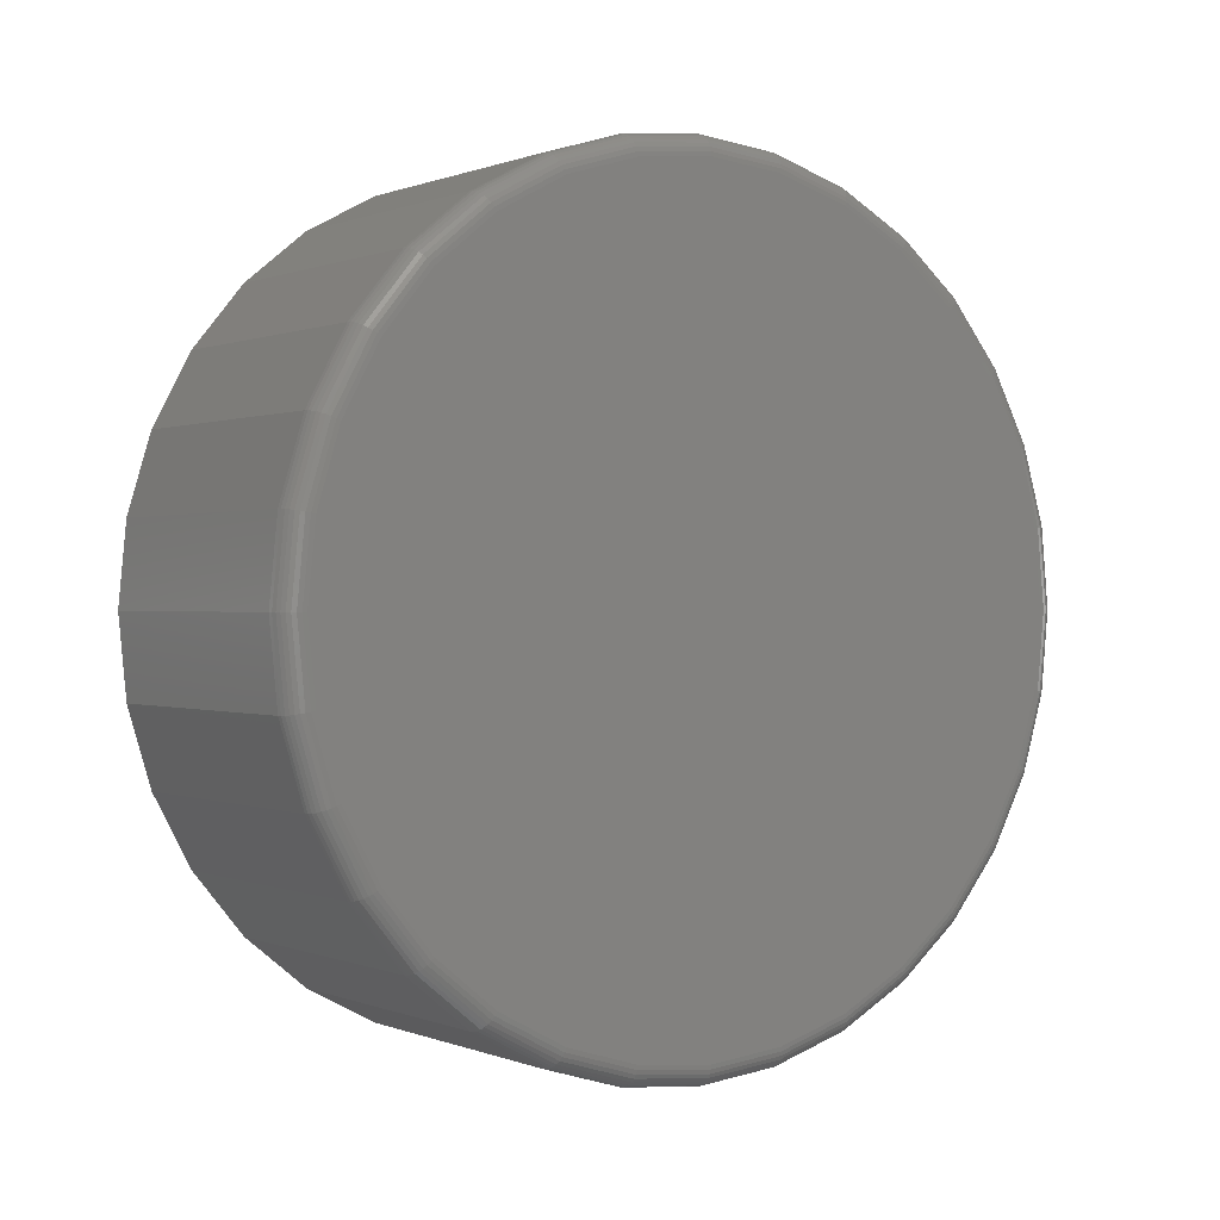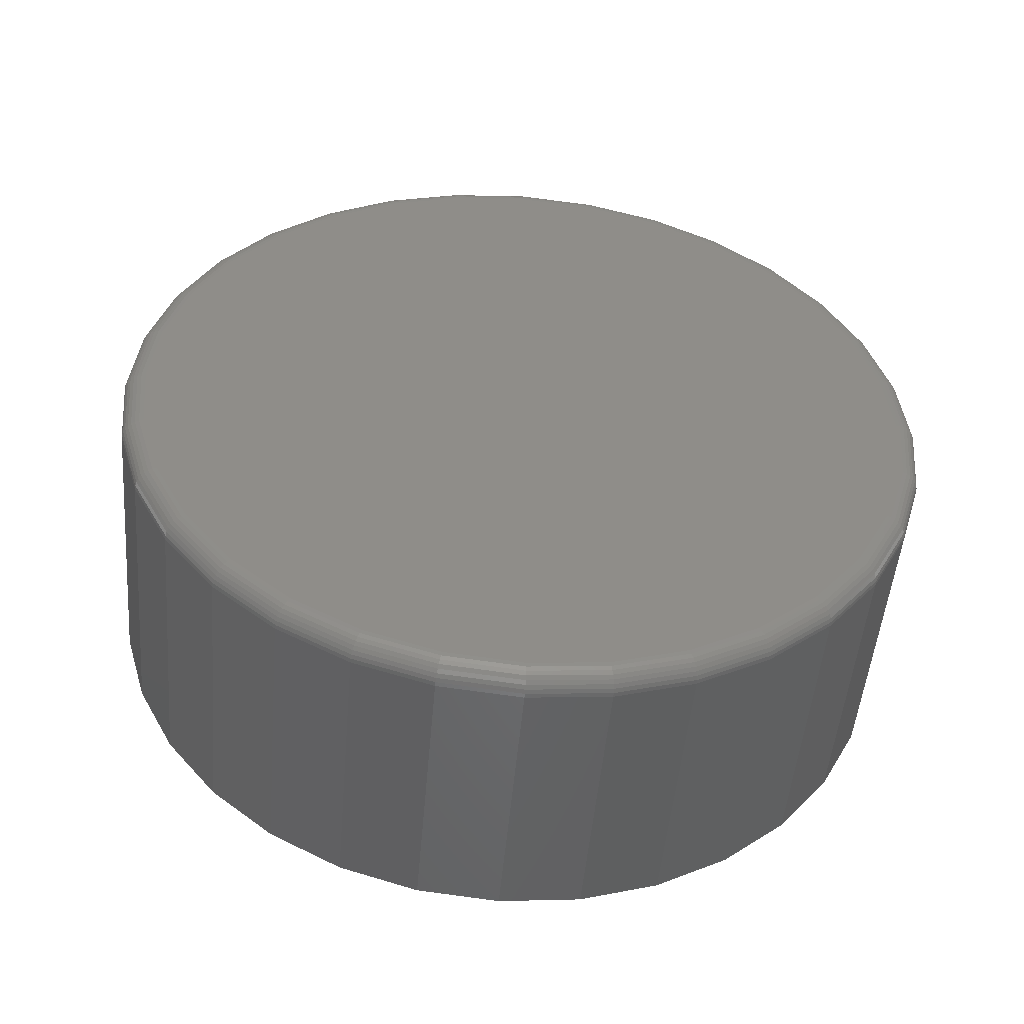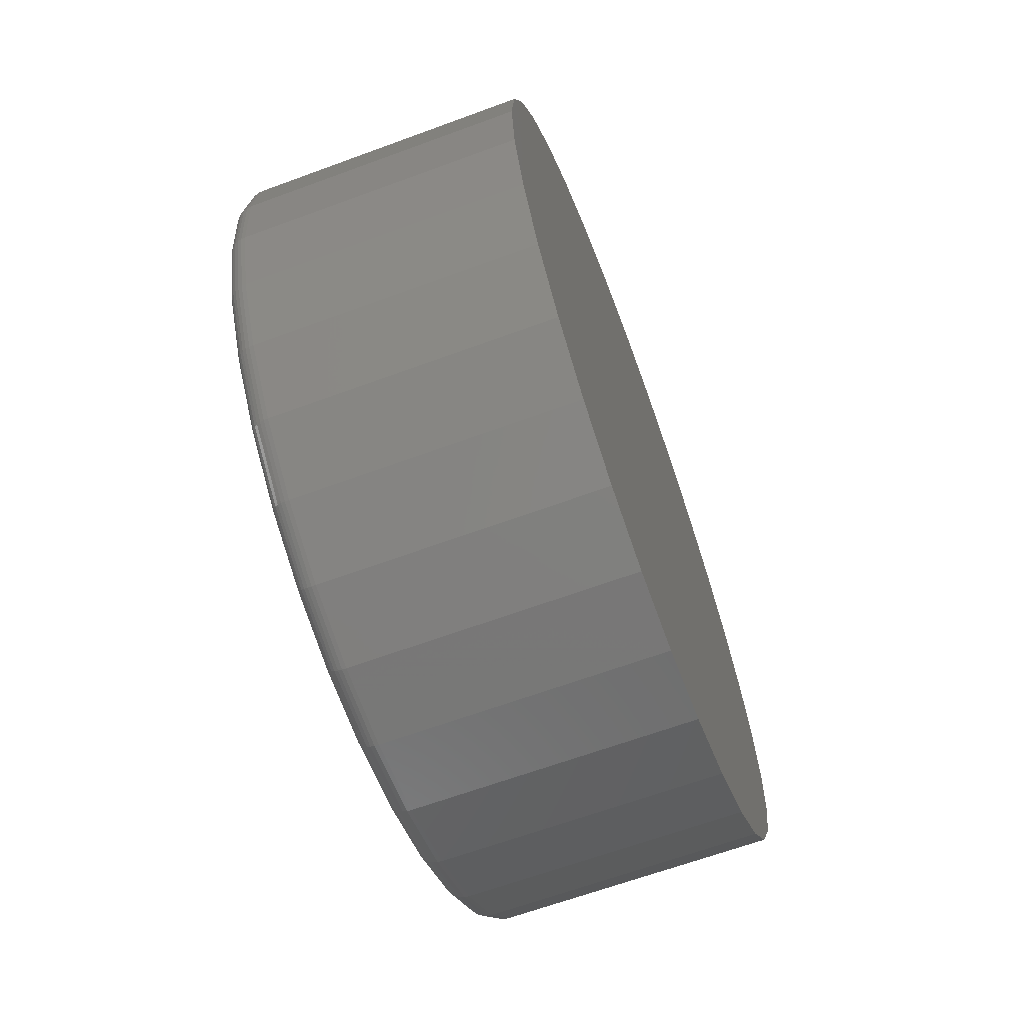
<metadata>
{"format":"stl","ext":"stl","renderer":"f3d","projection":"perspective","resolution":1024,"background":"white","views":[{"elev":0.3,"azim":-124.8,"up":"+Y"},{"elev":-49.9,"azim":-94.9,"up":"+Y"},{"elev":-65.3,"azim":20.3,"up":"+Z"}]}
</metadata>
<code>
# stl→obj: 320 verts, 636 faces
v 0 -0.01974 0.6912
v 0 0.1151 0.6779
v 0 -0.1546 0.6779
v 0 -0.01974 -0.6912
v 0 -0.1546 -0.6779
v 0 0.1151 -0.6779
v 0 -0.2842 -0.6386
v 0 0.2448 -0.6386
v 0 -0.4037 -0.5747
v 0 0.3643 -0.5747
v 0 -0.5085 -0.4888
v 0 0.469 -0.4888
v 0 -0.5944 -0.384
v 0 0.555 -0.384
v 0 -0.6583 -0.2645
v 0 0.6188 -0.2645
v 0 -0.6977 -0.1348
v 0 0.6582 -0.1348
v 0 -0.7109 -5.21e-16
v 0 0.6715 -2.457e-16
v 0 -0.6977 0.1348
v 0 0.6582 0.1348
v 0 -0.6583 0.2645
v 0 0.6188 0.2645
v 0 -0.5944 0.384
v 0 0.555 0.384
v 0 -0.5085 0.4888
v 0 0.469 0.4888
v 0 -0.4037 0.5747
v 0 0.3643 0.5747
v 0 -0.2842 0.6386
v 0 0.2448 0.6386
v 0.03906 0.7105 -9.169e-16
v 0.5391 0.7105 -8.943e-17
v 0.03906 0.6965 -0.1425
v 0.5391 0.6965 -0.1425
v 0.03906 0.6549 -0.2795
v 0.5391 0.6549 -0.2795
v 0.03906 0.5875 -0.4057
v 0.5391 0.5875 -0.4057
v 0.03906 0.4966 -0.5164
v 0.5391 0.4966 -0.5164
v 0.03906 0.386 -0.6072
v 0.5391 0.386 -0.6072
v 0.03906 0.2597 -0.6747
v 0.5391 0.2597 -0.6747
v 0.03906 0.1227 -0.7162
v 0.5391 0.1227 -0.7162
v 0.03906 -0.01974 -0.7303
v 0.5391 -0.01974 -0.7303
v 0.03906 -0.1622 -0.7162
v 0.5391 -0.1622 -0.7162
v 0.03906 -0.2992 -0.6747
v 0.5391 -0.2992 -0.6747
v 0.03906 -0.4254 -0.6072
v 0.5391 -0.4254 -0.6072
v 0.03906 -0.5361 -0.5164
v 0.5391 -0.5361 -0.5164
v 0.03906 -0.6269 -0.4057
v 0.5391 -0.6269 -0.4057
v 0.03906 -0.6944 -0.2795
v 0.5391 -0.6944 -0.2795
v 0.03906 -0.736 -0.1425
v 0.5391 -0.736 -0.1425
v 0.03906 -0.75 8.943e-17
v 0.5391 -0.75 8.943e-17
v 0.03906 -0.736 0.1425
v 0.5391 -0.736 0.1425
v 0.03906 -0.6944 0.2795
v 0.5391 -0.6944 0.2795
v 0.03906 -0.6269 0.4057
v 0.5391 -0.6269 0.4057
v 0.03906 -0.5361 0.5164
v 0.5391 -0.5361 0.5164
v 0.03906 -0.4254 0.6072
v 0.5391 -0.4254 0.6072
v 0.03906 -0.2992 0.6747
v 0.5391 -0.2992 0.6747
v 0.03906 -0.1622 0.7162
v 0.5391 -0.1622 0.7162
v 0.03906 -0.01974 0.7303
v 0.5391 -0.01974 0.7303
v 0.03906 0.1227 0.7162
v 0.5391 0.1227 0.7162
v 0.03906 0.2597 0.6747
v 0.5391 0.2597 0.6747
v 0.03906 0.386 0.6072
v 0.5391 0.386 0.6072
v 0.03906 0.4966 0.5164
v 0.5391 0.4966 0.5164
v 0.03906 0.5875 0.4057
v 0.5391 0.5875 0.4057
v 0.03906 0.6549 0.2795
v 0.5391 0.6549 0.2795
v 0.03906 0.6965 0.1425
v 0.5391 0.6965 0.1425
v 0.03144 -0.7492 -4.441e-16
v 0.03144 -0.7352 0.1423
v 0.02411 -0.747 -4.441e-16
v 0.02411 -0.7331 0.1419
v 0.01736 -0.7434 -4.441e-16
v 0.01736 -0.7295 0.1412
v 0.01144 -0.7386 -4.441e-16
v 0.01144 -0.7247 0.1402
v 0.006583 -0.7326 -4.441e-16
v 0.006583 -0.7189 0.1391
v 0.002973 -0.7259 -3.886e-16
v 0.002973 -0.7123 0.1378
v 0.0007506 -0.7186 -3.886e-16
v 0.0007506 -0.7051 0.1363
v 0.03144 0.6958 0.1423
v 0.03144 0.7098 -3.331e-16
v 0.02411 0.6936 0.1419
v 0.02411 0.7076 -2.776e-16
v 0.01736 0.69 0.1412
v 0.01736 0.7039 -2.776e-16
v 0.01144 0.6853 0.1402
v 0.01144 0.6991 -2.776e-16
v 0.006583 0.6795 0.1391
v 0.006583 0.6932 -2.776e-16
v 0.002973 0.6728 0.1378
v 0.002973 0.6864 -2.776e-16
v 0.0007506 0.6657 0.1363
v 0.0007506 0.6791 -2.776e-16
v 0.03144 0.6542 0.2792
v 0.02411 0.6522 0.2783
v 0.01736 0.6489 0.2769
v 0.01144 0.6444 0.2751
v 0.006583 0.6389 0.2728
v 0.002973 0.6327 0.2702
v 0.0007506 0.6259 0.2674
v 0.03144 0.5868 0.4053
v 0.02411 0.585 0.4041
v 0.01736 0.582 0.4021
v 0.01144 0.5779 0.3994
v 0.006583 0.573 0.3961
v 0.002973 0.5674 0.3923
v 0.0007506 0.5613 0.3882
v 0.03144 0.4961 0.5158
v 0.02411 0.4945 0.5143
v 0.01736 0.492 0.5117
v 0.01144 0.4885 0.5083
v 0.006583 0.4844 0.5041
v 0.002973 0.4796 0.4993
v 0.0007506 0.4744 0.4941
v 0.03144 0.3856 0.6066
v 0.02411 0.3843 0.6047
v 0.01736 0.3823 0.6017
v 0.01144 0.3796 0.5977
v 0.006583 0.3763 0.5928
v 0.002973 0.3726 0.5871
v 0.0007506 0.3685 0.581
v 0.03144 0.2594 0.674
v 0.02411 0.2586 0.6719
v 0.01736 0.2572 0.6686
v 0.01144 0.2553 0.6641
v 0.006583 0.2531 0.6586
v 0.002973 0.2505 0.6524
v 0.0007506 0.2477 0.6456
v 0.03144 0.1226 0.7155
v 0.02411 0.1222 0.7133
v 0.01736 0.1214 0.7098
v 0.01144 0.1205 0.705
v 0.006583 0.1193 0.6992
v 0.002973 0.118 0.6926
v 0.0007506 0.1166 0.6854
v 0.03144 -0.01974 0.7295
v 0.02411 -0.01974 0.7273
v 0.01736 -0.01974 0.7237
v 0.01144 -0.01974 0.7188
v 0.006583 -0.01974 0.7129
v 0.002973 -0.01974 0.7061
v 0.0007506 -0.01974 0.6988
v 0.03144 -0.1621 0.7155
v 0.02411 -0.1616 0.7133
v 0.01736 -0.1609 0.7098
v 0.01144 -0.16 0.705
v 0.006583 -0.1588 0.6992
v 0.002973 -0.1575 0.6926
v 0.0007506 -0.1561 0.6854
v 0.03144 -0.2989 0.674
v 0.02411 -0.2981 0.6719
v 0.01736 -0.2967 0.6686
v 0.01144 -0.2948 0.6641
v 0.006583 -0.2926 0.6586
v 0.002973 -0.29 0.6524
v 0.0007506 -0.2872 0.6456
v 0.03144 -0.425 0.6066
v 0.02411 -0.4238 0.6047
v 0.01736 -0.4218 0.6017
v 0.01144 -0.4191 0.5977
v 0.006583 -0.4158 0.5928
v 0.002973 -0.4121 0.5871
v 0.0007506 -0.408 0.581
v 0.03144 -0.5356 0.5158
v 0.02411 -0.534 0.5143
v 0.01736 -0.5315 0.5117
v 0.01144 -0.528 0.5083
v 0.006583 -0.5238 0.5041
v 0.002973 -0.5191 0.4993
v 0.0007506 -0.5139 0.4941
v 0.03144 -0.6263 0.4053
v 0.02411 -0.6245 0.4041
v 0.01736 -0.6215 0.4021
v 0.01144 -0.6174 0.3994
v 0.006583 -0.6125 0.3961
v 0.002973 -0.6069 0.3923
v 0.0007506 -0.6008 0.3882
v 0.03144 -0.6937 0.2792
v 0.02411 -0.6917 0.2783
v 0.01736 -0.6883 0.2769
v 0.01144 -0.6838 0.2751
v 0.006583 -0.6784 0.2728
v 0.002973 -0.6721 0.2702
v 0.0007506 -0.6654 0.2674
v 0.03144 0.6958 -0.1423
v 0.02411 0.6936 -0.1419
v 0.01736 0.69 -0.1412
v 0.01144 0.6853 -0.1402
v 0.006583 0.6795 -0.1391
v 0.002973 0.6728 -0.1378
v 0.0007506 0.6657 -0.1363
v 0.03144 -0.7352 -0.1423
v 0.02411 -0.7331 -0.1419
v 0.01736 -0.7295 -0.1412
v 0.01144 -0.7247 -0.1402
v 0.006583 -0.7189 -0.1391
v 0.002973 -0.7123 -0.1378
v 0.0007506 -0.7051 -0.1363
v 0.03144 -0.6937 -0.2792
v 0.02411 -0.6917 -0.2783
v 0.01736 -0.6883 -0.2769
v 0.01144 -0.6838 -0.2751
v 0.006583 -0.6784 -0.2728
v 0.002973 -0.6721 -0.2702
v 0.0007506 -0.6654 -0.2674
v 0.03144 -0.6263 -0.4053
v 0.02411 -0.6245 -0.4041
v 0.01736 -0.6215 -0.4021
v 0.01144 -0.6174 -0.3994
v 0.006583 -0.6125 -0.3961
v 0.002973 -0.6069 -0.3923
v 0.0007506 -0.6008 -0.3882
v 0.03144 -0.5356 -0.5158
v 0.02411 -0.534 -0.5143
v 0.01736 -0.5315 -0.5117
v 0.01144 -0.528 -0.5083
v 0.006583 -0.5238 -0.5041
v 0.002973 -0.5191 -0.4993
v 0.0007506 -0.5139 -0.4941
v 0.03144 -0.425 -0.6066
v 0.02411 -0.4238 -0.6047
v 0.01736 -0.4218 -0.6017
v 0.01144 -0.4191 -0.5977
v 0.006583 -0.4158 -0.5928
v 0.002973 -0.4121 -0.5871
v 0.0007506 -0.408 -0.581
v 0.03144 -0.2989 -0.674
v 0.02411 -0.2981 -0.6719
v 0.01736 -0.2967 -0.6686
v 0.01144 -0.2948 -0.6641
v 0.006583 -0.2926 -0.6586
v 0.002973 -0.29 -0.6524
v 0.0007506 -0.2872 -0.6456
v 0.03144 -0.1621 -0.7155
v 0.02411 -0.1616 -0.7133
v 0.01736 -0.1609 -0.7098
v 0.01144 -0.16 -0.705
v 0.006583 -0.1588 -0.6992
v 0.002973 -0.1575 -0.6926
v 0.0007506 -0.1561 -0.6854
v 0.03144 -0.01974 -0.7295
v 0.02411 -0.01974 -0.7273
v 0.01736 -0.01974 -0.7237
v 0.01144 -0.01974 -0.7188
v 0.006583 -0.01974 -0.7129
v 0.002973 -0.01974 -0.7061
v 0.0007506 -0.01974 -0.6988
v 0.03144 0.1226 -0.7155
v 0.02411 0.1222 -0.7133
v 0.01736 0.1214 -0.7098
v 0.01144 0.1205 -0.705
v 0.006583 0.1193 -0.6992
v 0.002973 0.118 -0.6926
v 0.0007506 0.1166 -0.6854
v 0.03144 0.2594 -0.674
v 0.02411 0.2586 -0.6719
v 0.01736 0.2572 -0.6686
v 0.01144 0.2553 -0.6641
v 0.006583 0.2531 -0.6586
v 0.002973 0.2505 -0.6524
v 0.0007506 0.2477 -0.6456
v 0.03144 0.3856 -0.6066
v 0.02411 0.3843 -0.6047
v 0.01736 0.3823 -0.6017
v 0.01144 0.3796 -0.5977
v 0.006583 0.3763 -0.5928
v 0.002973 0.3726 -0.5871
v 0.0007506 0.3685 -0.581
v 0.03144 0.4961 -0.5158
v 0.02411 0.4945 -0.5143
v 0.01736 0.492 -0.5117
v 0.01144 0.4885 -0.5083
v 0.006583 0.4844 -0.5041
v 0.002973 0.4796 -0.4993
v 0.0007506 0.4744 -0.4941
v 0.03144 0.5868 -0.4053
v 0.02411 0.585 -0.4041
v 0.01736 0.582 -0.4021
v 0.01144 0.5779 -0.3994
v 0.006583 0.573 -0.3961
v 0.002973 0.5674 -0.3923
v 0.0007506 0.5613 -0.3882
v 0.03144 0.6542 -0.2792
v 0.02411 0.6522 -0.2783
v 0.01736 0.6489 -0.2769
v 0.01144 0.6444 -0.2751
v 0.006583 0.6389 -0.2728
v 0.002973 0.6327 -0.2702
v 0.0007506 0.6259 -0.2674
f 1 2 3
f 4 5 6
f 6 5 7
f 6 7 8
f 8 7 9
f 8 9 10
f 10 9 11
f 10 11 12
f 12 11 13
f 12 13 14
f 14 13 15
f 14 15 16
f 16 15 17
f 16 17 18
f 18 17 19
f 18 19 20
f 20 19 21
f 20 21 22
f 22 21 23
f 22 23 24
f 24 23 25
f 24 25 26
f 26 25 27
f 26 27 28
f 28 27 29
f 28 29 30
f 30 29 31
f 30 31 32
f 32 31 3
f 32 3 2
f 33 34 35
f 35 34 36
f 35 36 37
f 37 36 38
f 37 38 39
f 39 38 40
f 39 40 41
f 41 40 42
f 41 42 43
f 43 42 44
f 43 44 45
f 45 44 46
f 45 46 47
f 47 46 48
f 47 48 49
f 49 48 50
f 49 50 51
f 51 50 52
f 51 52 53
f 53 52 54
f 53 54 55
f 55 54 56
f 55 56 57
f 57 56 58
f 57 58 59
f 59 58 60
f 59 60 61
f 61 60 62
f 61 62 63
f 63 62 64
f 63 64 65
f 65 64 66
f 65 66 67
f 67 66 68
f 67 68 69
f 69 68 70
f 69 70 71
f 71 70 72
f 71 72 73
f 73 72 74
f 73 74 75
f 75 74 76
f 75 76 77
f 77 76 78
f 77 78 79
f 79 78 80
f 79 80 81
f 81 80 82
f 81 82 83
f 83 82 84
f 83 84 85
f 85 84 86
f 85 86 87
f 87 86 88
f 87 88 89
f 89 88 90
f 89 90 91
f 91 90 92
f 91 92 93
f 93 92 94
f 93 94 95
f 95 94 96
f 95 96 33
f 33 96 34
f 65 67 97
f 97 67 98
f 97 98 99
f 99 98 100
f 99 100 101
f 101 100 102
f 101 102 103
f 103 102 104
f 103 104 105
f 105 104 106
f 105 106 107
f 107 106 108
f 107 108 109
f 109 108 110
f 109 110 19
f 19 110 21
f 95 33 111
f 111 33 112
f 111 112 113
f 113 112 114
f 113 114 115
f 115 114 116
f 115 116 117
f 117 116 118
f 117 118 119
f 119 118 120
f 119 120 121
f 121 120 122
f 121 122 123
f 123 122 124
f 123 124 22
f 22 124 20
f 93 95 125
f 125 95 111
f 125 111 126
f 126 111 113
f 126 113 127
f 127 113 115
f 127 115 128
f 128 115 117
f 128 117 129
f 129 117 119
f 129 119 130
f 130 119 121
f 130 121 131
f 131 121 123
f 131 123 24
f 24 123 22
f 91 93 132
f 132 93 125
f 132 125 133
f 133 125 126
f 133 126 134
f 134 126 127
f 134 127 135
f 135 127 128
f 135 128 136
f 136 128 129
f 136 129 137
f 137 129 130
f 137 130 138
f 138 130 131
f 138 131 26
f 26 131 24
f 89 91 139
f 139 91 132
f 139 132 140
f 140 132 133
f 140 133 141
f 141 133 134
f 141 134 142
f 142 134 135
f 142 135 143
f 143 135 136
f 143 136 144
f 144 136 137
f 144 137 145
f 145 137 138
f 145 138 28
f 28 138 26
f 87 89 146
f 146 89 139
f 146 139 147
f 147 139 140
f 147 140 148
f 148 140 141
f 148 141 149
f 149 141 142
f 149 142 150
f 150 142 143
f 150 143 151
f 151 143 144
f 151 144 152
f 152 144 145
f 152 145 30
f 30 145 28
f 85 87 153
f 153 87 146
f 153 146 154
f 154 146 147
f 154 147 155
f 155 147 148
f 155 148 156
f 156 148 149
f 156 149 157
f 157 149 150
f 157 150 158
f 158 150 151
f 158 151 159
f 159 151 152
f 159 152 32
f 32 152 30
f 83 85 160
f 160 85 153
f 160 153 161
f 161 153 154
f 161 154 162
f 162 154 155
f 162 155 163
f 163 155 156
f 163 156 164
f 164 156 157
f 164 157 165
f 165 157 158
f 165 158 166
f 166 158 159
f 166 159 2
f 2 159 32
f 81 83 167
f 167 83 160
f 167 160 168
f 168 160 161
f 168 161 169
f 169 161 162
f 169 162 170
f 170 162 163
f 170 163 171
f 171 163 164
f 171 164 172
f 172 164 165
f 172 165 173
f 173 165 166
f 173 166 1
f 1 166 2
f 79 81 174
f 174 81 167
f 174 167 175
f 175 167 168
f 175 168 176
f 176 168 169
f 176 169 177
f 177 169 170
f 177 170 178
f 178 170 171
f 178 171 179
f 179 171 172
f 179 172 180
f 180 172 173
f 180 173 3
f 3 173 1
f 77 79 181
f 181 79 174
f 181 174 182
f 182 174 175
f 182 175 183
f 183 175 176
f 183 176 184
f 184 176 177
f 184 177 185
f 185 177 178
f 185 178 186
f 186 178 179
f 186 179 187
f 187 179 180
f 187 180 31
f 31 180 3
f 75 77 188
f 188 77 181
f 188 181 189
f 189 181 182
f 189 182 190
f 190 182 183
f 190 183 191
f 191 183 184
f 191 184 192
f 192 184 185
f 192 185 193
f 193 185 186
f 193 186 194
f 194 186 187
f 194 187 29
f 29 187 31
f 73 75 195
f 195 75 188
f 195 188 196
f 196 188 189
f 196 189 197
f 197 189 190
f 197 190 198
f 198 190 191
f 198 191 199
f 199 191 192
f 199 192 200
f 200 192 193
f 200 193 201
f 201 193 194
f 201 194 27
f 27 194 29
f 71 73 202
f 202 73 195
f 202 195 203
f 203 195 196
f 203 196 204
f 204 196 197
f 204 197 205
f 205 197 198
f 205 198 206
f 206 198 199
f 206 199 207
f 207 199 200
f 207 200 208
f 208 200 201
f 208 201 25
f 25 201 27
f 69 71 209
f 209 71 202
f 209 202 210
f 210 202 203
f 210 203 211
f 211 203 204
f 211 204 212
f 212 204 205
f 212 205 213
f 213 205 206
f 213 206 214
f 214 206 207
f 214 207 215
f 215 207 208
f 215 208 23
f 23 208 25
f 67 69 98
f 98 69 209
f 98 209 100
f 100 209 210
f 100 210 102
f 102 210 211
f 102 211 104
f 104 211 212
f 104 212 106
f 106 212 213
f 106 213 108
f 108 213 214
f 108 214 110
f 110 214 215
f 110 215 21
f 21 215 23
f 33 35 112
f 112 35 216
f 112 216 114
f 114 216 217
f 114 217 116
f 116 217 218
f 116 218 118
f 118 218 219
f 118 219 120
f 120 219 220
f 120 220 122
f 122 220 221
f 122 221 124
f 124 221 222
f 124 222 20
f 20 222 18
f 63 65 223
f 223 65 97
f 223 97 224
f 224 97 99
f 224 99 225
f 225 99 101
f 225 101 226
f 226 101 103
f 226 103 227
f 227 103 105
f 227 105 228
f 228 105 107
f 228 107 229
f 229 107 109
f 229 109 17
f 17 109 19
f 61 63 230
f 230 63 223
f 230 223 231
f 231 223 224
f 231 224 232
f 232 224 225
f 232 225 233
f 233 225 226
f 233 226 234
f 234 226 227
f 234 227 235
f 235 227 228
f 235 228 236
f 236 228 229
f 236 229 15
f 15 229 17
f 59 61 237
f 237 61 230
f 237 230 238
f 238 230 231
f 238 231 239
f 239 231 232
f 239 232 240
f 240 232 233
f 240 233 241
f 241 233 234
f 241 234 242
f 242 234 235
f 242 235 243
f 243 235 236
f 243 236 13
f 13 236 15
f 57 59 244
f 244 59 237
f 244 237 245
f 245 237 238
f 245 238 246
f 246 238 239
f 246 239 247
f 247 239 240
f 247 240 248
f 248 240 241
f 248 241 249
f 249 241 242
f 249 242 250
f 250 242 243
f 250 243 11
f 11 243 13
f 55 57 251
f 251 57 244
f 251 244 252
f 252 244 245
f 252 245 253
f 253 245 246
f 253 246 254
f 254 246 247
f 254 247 255
f 255 247 248
f 255 248 256
f 256 248 249
f 256 249 257
f 257 249 250
f 257 250 9
f 9 250 11
f 53 55 258
f 258 55 251
f 258 251 259
f 259 251 252
f 259 252 260
f 260 252 253
f 260 253 261
f 261 253 254
f 261 254 262
f 262 254 255
f 262 255 263
f 263 255 256
f 263 256 264
f 264 256 257
f 264 257 7
f 7 257 9
f 51 53 265
f 265 53 258
f 265 258 266
f 266 258 259
f 266 259 267
f 267 259 260
f 267 260 268
f 268 260 261
f 268 261 269
f 269 261 262
f 269 262 270
f 270 262 263
f 270 263 271
f 271 263 264
f 271 264 5
f 5 264 7
f 49 51 272
f 272 51 265
f 272 265 273
f 273 265 266
f 273 266 274
f 274 266 267
f 274 267 275
f 275 267 268
f 275 268 276
f 276 268 269
f 276 269 277
f 277 269 270
f 277 270 278
f 278 270 271
f 278 271 4
f 4 271 5
f 47 49 279
f 279 49 272
f 279 272 280
f 280 272 273
f 280 273 281
f 281 273 274
f 281 274 282
f 282 274 275
f 282 275 283
f 283 275 276
f 283 276 284
f 284 276 277
f 284 277 285
f 285 277 278
f 285 278 6
f 6 278 4
f 45 47 286
f 286 47 279
f 286 279 287
f 287 279 280
f 287 280 288
f 288 280 281
f 288 281 289
f 289 281 282
f 289 282 290
f 290 282 283
f 290 283 291
f 291 283 284
f 291 284 292
f 292 284 285
f 292 285 8
f 8 285 6
f 43 45 293
f 293 45 286
f 293 286 294
f 294 286 287
f 294 287 295
f 295 287 288
f 295 288 296
f 296 288 289
f 296 289 297
f 297 289 290
f 297 290 298
f 298 290 291
f 298 291 299
f 299 291 292
f 299 292 10
f 10 292 8
f 41 43 300
f 300 43 293
f 300 293 301
f 301 293 294
f 301 294 302
f 302 294 295
f 302 295 303
f 303 295 296
f 303 296 304
f 304 296 297
f 304 297 305
f 305 297 298
f 305 298 306
f 306 298 299
f 306 299 12
f 12 299 10
f 39 41 307
f 307 41 300
f 307 300 308
f 308 300 301
f 308 301 309
f 309 301 302
f 309 302 310
f 310 302 303
f 310 303 311
f 311 303 304
f 311 304 312
f 312 304 305
f 312 305 313
f 313 305 306
f 313 306 14
f 14 306 12
f 37 39 314
f 314 39 307
f 314 307 315
f 315 307 308
f 315 308 316
f 316 308 309
f 316 309 317
f 317 309 310
f 317 310 318
f 318 310 311
f 318 311 319
f 319 311 312
f 319 312 320
f 320 312 313
f 320 313 16
f 16 313 14
f 35 37 216
f 216 37 314
f 216 314 217
f 217 314 315
f 217 315 218
f 218 315 316
f 218 316 219
f 219 316 317
f 219 317 220
f 220 317 318
f 220 318 221
f 221 318 319
f 221 319 222
f 222 319 320
f 222 320 18
f 18 320 16
f 80 84 82
f 84 80 86
f 86 80 78
f 86 78 88
f 88 78 76
f 88 76 90
f 90 76 74
f 90 74 92
f 92 74 72
f 92 72 94
f 94 72 70
f 94 70 96
f 96 70 68
f 96 68 34
f 34 68 66
f 34 66 36
f 36 66 64
f 36 64 38
f 38 64 62
f 38 62 40
f 40 62 60
f 40 60 42
f 42 60 58
f 42 58 44
f 44 58 56
f 44 56 46
f 46 56 54
f 46 54 48
f 48 54 52
f 48 52 50

</code>
